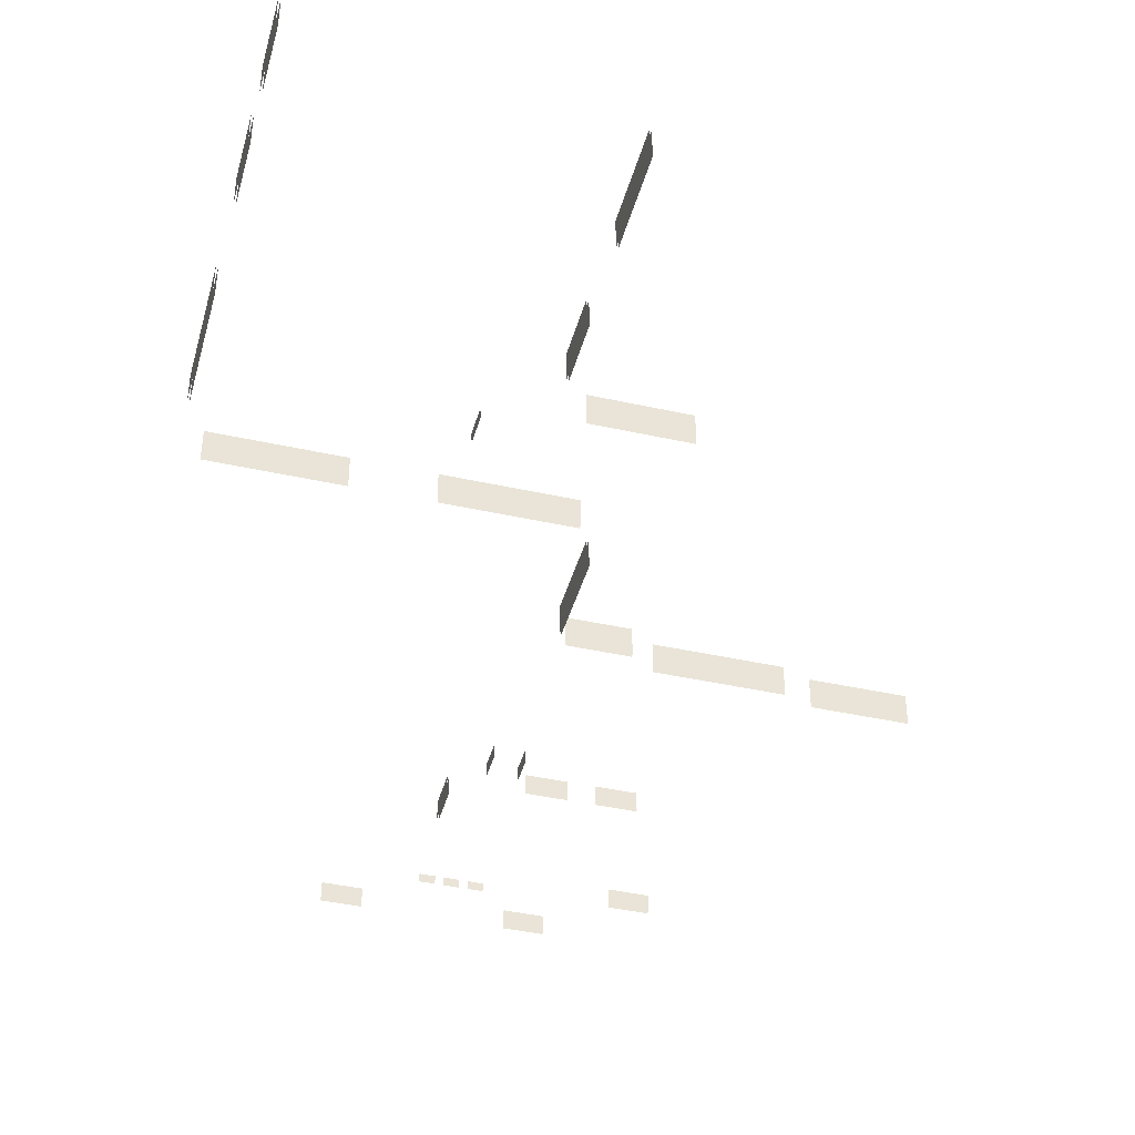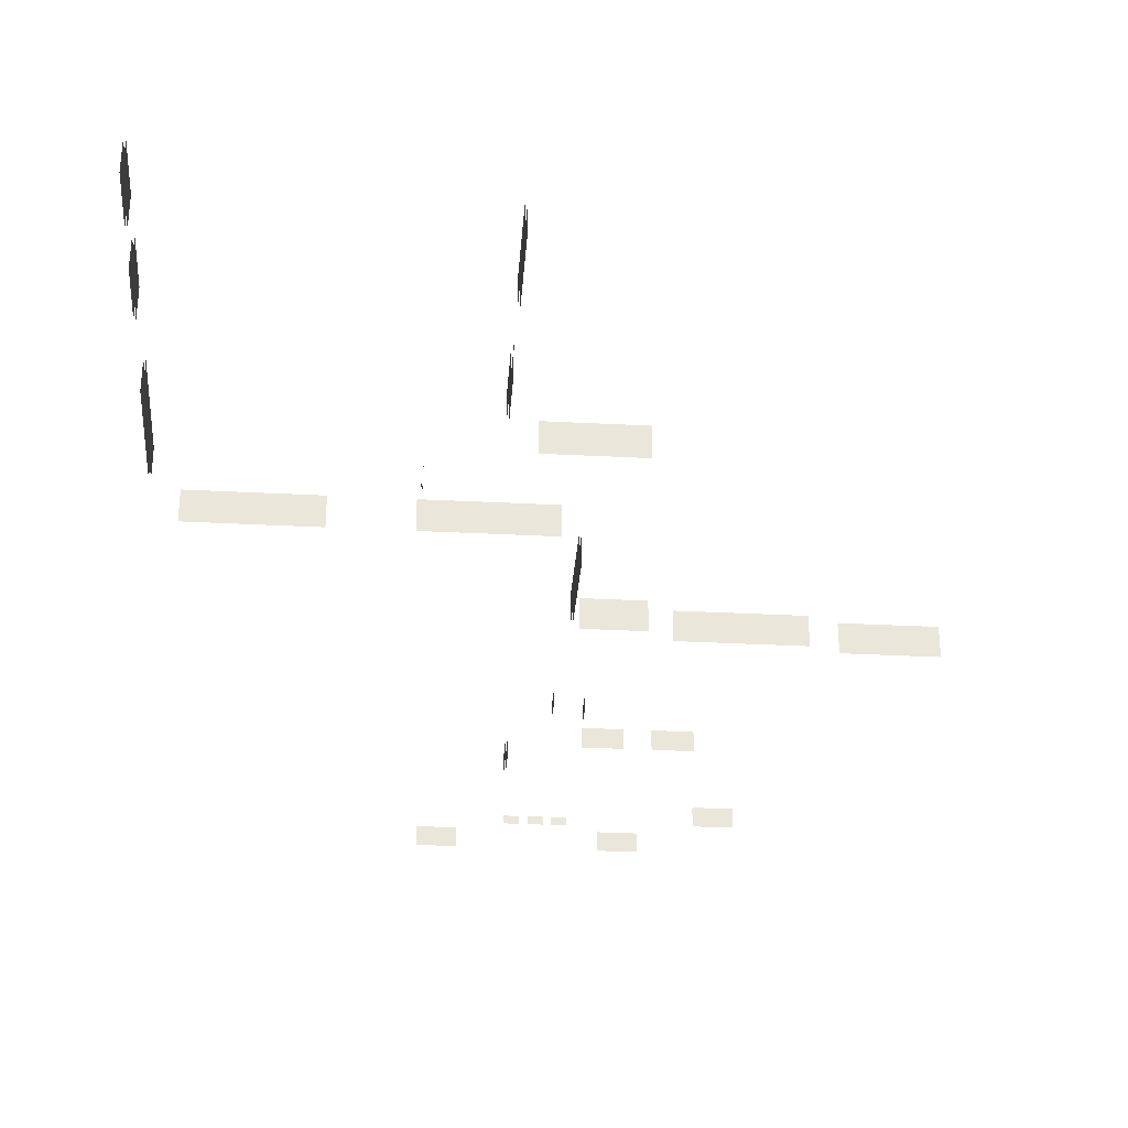
<metadata>
{"format":"obj","ext":"obj","renderer":"f3d","projection":"perspective","resolution":1024,"background":"white","views":[{"elev":-41.9,"azim":-15.0,"up":"+Y"},{"elev":-32.2,"azim":-4.2,"up":"+Y"}]}
</metadata>
<code>
v 330 593 2330
v 330 425 2330
v 178 425 2330
v -5.998 593 2330
v 330 593 2330
v 178 425 2330
v -5.998 517 2330
v -5.998 593 2330
v 178 425 2330
v -5.998 593 2346
v -5.998 517 2346
v 178 425 2346
v 330 593 2346
v -5.998 593 2346
v 178 425 2346
v 330 425 2346
v 330 593 2346
v 178 425 2346
v 2028 730 3876
v 1332 730 3876
v 1332 474 3876
v 2028 474 3876
v 2028 730 3876
v 1332 474 3876
v 2028 474 3860
v 1332 474 3860
v 1332 730 3860
v 2028 730 3860
v 2028 474 3860
v 1332 730 3860
v -204 730 4092
v -248 730 4092
v -248 638 4092
v -204 616 4092
v -204 730 4092
v -248 638 4092
v 1020 730 3964
v 850 730 3964
v 426 730 3964
v 1020 474 3964
v 1020 730 3964
v 426 730 3964
v 80 474 3964
v 1020 474 3964
v 426 730 3964
v -4 516 3964
v 80 474 3964
v 426 730 3964
v -4 730 3964
v -4 516 3964
v 426 730 3964
v -204 616 4076
v -248 638 4076
v -248 730 4076
v -204 730 4076
v -204 616 4076
v -248 730 4076
v 1020 730 3948
v 1020 474 3948
v 80 474 3948
v -4 730 3948
v 1020 730 3948
v 80 474 3948
v -4 516 3948
v -4 730 3948
v 80 474 3948
v 1260 730 3876
v 1260 474 3876
v 1332 474 3876
v 1332 730 3876
v 1260 730 3876
v 1332 474 3876
v 1260 474 3860
v 1260 730 3860
v 1332 730 3860
v 1332 474 3860
v 1260 474 3860
v 1332 730 3860
v -204 474 4076
v -248 474 4076
v -248 638 4076
v -204 616 4076
v -204 474 4076
v -248 638 4076
v -230 593 2346
v -248 593 2346
v -248 425 2346
v -230 425 2346
v -230 593 2346
v -248 425 2346
v -5.998 517 2346
v -5.998 425 2346
v 178 425 2346
v -4 474 3948
v -4 516 3948
v 80 474 3948
v -4 516 3964
v -4 474 3964
v 80 474 3964
v -230 593 2330
v -230 425 2330
v -248 425 2330
v -248 593 2330
v -230 593 2330
v -248 425 2330
v -5.998 425 2330
v -5.998 517 2330
v 178 425 2330
v -204 616 4092
v -248 638 4092
v -248 474 4092
v -204 474 4092
v -204 616 4092
v -248 474 4092
v -3620 730 5340
v -3620 474 5340
v -2740 474 5340
v -2740 730 5340
v -3620 730 5340
v -2740 474 5340
v -2740 730 5324
v -2740 474 5324
v -3620 474 5324
v -3620 730 5324
v -2740 730 5324
v -3620 474 5324
v -1898 474 5340
v -1504 474 5340
v -1414 474 5340
v -1964 474 5340
v -1898 474 5340
v -1414 474 5340
v -1964 730 5340
v -1964 474 5340
v -1414 474 5340
v -1414 730 5340
v -1964 730 5340
v -1414 474 5340
v -2740 730 5340
v -2740 474 5340
v -2596 474 5340
v -2596 730 5340
v -2740 730 5340
v -2596 474 5340
v -1964 474 5324
v -1964 730 5324
v -1414 730 5324
v -1898 474 5324
v -1964 474 5324
v -1414 730 5324
v -1414 474 5324
v -1898 474 5324
v -1414 730 5324
v -2596 730 5324
v -2596 474 5324
v -2740 474 5324
v -2740 730 5324
v -2596 730 5324
v -2740 474 5324
v -566 593 2346
v -566 425 2346
v -248 425 2346
v -248 593 2346
v -566 593 2346
v -248 425 2346
v -772 474 4371
v -772 699.2 4819
v -772 730 4880
v -772 474 4955
v -772 474 4371
v -772 730 4880
v -772 730 4955
v -772 474 4955
v -772 730 4880
v -940 730 5340
v -1414 730 5340
v -1414 474 5340
v -940 474 5340
v -940 730 5340
v -1414 474 5340
v -940 474 5324
v -1414 474 5324
v -1414 730 5324
v -940 730 5324
v -940 474 5324
v -1414 730 5324
v -788 730 4880
v -788 699.2 4819
v -788 474 4371
v -788 730 4955
v -788 730 4880
v -788 474 4371
v -788 474 4955
v -788 730 4955
v -788 474 4371
v -716 730 4076
v -248 730 4076
v -248 638 4076
v -716 474 4076
v -716 730 4076
v -248 638 4076
v -248 474 4076
v -716 474 4076
v -248 638 4076
v -772 730 4187
v -772 730 4819
v -772 699.2 4819
v -772 474 4187
v -772 730 4187
v -772 699.2 4819
v -772 474 4371
v -772 474 4187
v -772 699.2 4819
v -716 474 4092
v -248 474 4092
v -248 638 4092
v -716 730 4092
v -716 474 4092
v -248 638 4092
v -248 730 4092
v -716 730 4092
v -248 638 4092
v -788 474 4187
v -788 474 4371
v -788 699.2 4819
v -788 730 4187
v -788 474 4187
v -788 699.2 4819
v -788 730 4819
v -788 730 4187
v -788 699.2 4819
v -788 730 4880
v -788 730 4819
v -788 699.2 4819
v -772 730 4819
v -772 730 4880
v -772 699.2 4819
v -1142 593 1834
v -1142 593 2170
v -1142 425 2170
v -1142 425 1834
v -1142 593 1834
v -1142 425 2170
v -566 593 2330
v -248 593 2330
v -248 425 2330
v -566 425 2330
v -566 593 2330
v -248 425 2330
v -1158 593 2170
v -1158 593 1834
v -1158 425 1834
v -1158 425 2170
v -1158 593 2170
v -1158 425 1834
v -774 901 2130
v -774 932 2130
v -774 973.3 2130
v -774 901 2026
v -774 901 2130
v -774 973.3 2130
v -518 932 2130
v -518 901 2130
v -518 901 2026
v -518 973.3 2130
v -518 932 2130
v -518 901 2026
v -774 973.3 2130
v -774 1029 2130
v -774 1029 2002
v -774 901 2026
v -774 973.3 2130
v -774 1029 2002
v -774 901 2002
v -774 901 2026
v -774 1029 2002
v -774 901 1874
v -774 901 2002
v -774 1029 2002
v -774 932 1874
v -774 901 1874
v -774 1029 2002
v -774 1029 1874
v -774 932 1874
v -774 1029 2002
v -518 973.3 2130
v -518 901 2026
v -518 901 2002
v -518 1029 2130
v -518 973.3 2130
v -518 901 2002
v -518 1029 2002
v -518 1029 2130
v -518 901 2002
v -518 1029 1874
v -518 1029 2002
v -518 901 2002
v -518 932 1874
v -518 1029 1874
v -518 901 2002
v -518 901 1874
v -518 932 1874
v -518 901 2002
v -1490 425 506
v -1826 425 506
v -1826 593 506
v -1490 593 506
v -1490 425 506
v -1826 593 506
v 46 425 506
v -290 425 506
v -290 593 506
v 46 593 506
v 46 425 506
v -290 593 506
v -786 468 1018
v -914 468 1018
v -914 404 1018
v -786 404 1018
v -786 468 1018
v -914 404 1018
v -986 468 1018
v -1114 468 1018
v -1114 404 1018
v -986 404 1018
v -986 468 1018
v -1114 404 1018
v -586 468 1018
v -714 468 1018
v -714 404 1018
v -586 404 1018
v -586 468 1018
v -714 404 1018
v 46 593 522
v -290 593 522
v -290 425 522
v 46 425 522
v 46 593 522
v -290 425 522
v -1114 468 1002
v -986 468 1002
v -986 404 1002
v -1114 404 1002
v -1114 468 1002
v -986 404 1002
v -914 468 1002
v -786 468 1002
v -786 404 1002
v -914 404 1002
v -914 468 1002
v -786 404 1002
v -714 468 1002
v -586 468 1002
v -586 404 1002
v -714 404 1002
v -714 468 1002
v -586 404 1002
v -1490 593 522
v -1826 593 522
v -1826 425 522
v -1490 425 522
v -1490 593 522
v -1826 425 522
v 806 593 1034
v 470 593 1034
v 470 508.5 1034
v 806 508.5 1034
v 806 593 1034
v 470 508.5 1034
v 806 425 1034
v 806 508.5 1034
v 470 508.5 1034
v 470 425 1034
v 806 425 1034
v 470 508.5 1034
v 470 593 1018
v 806 593 1018
v 806 504.3 1018
v 470 504.3 1018
v 470 593 1018
v 806 504.3 1018
v 470 425 1018
v 470 504.3 1018
v 806 504.3 1018
v 806 425 1018
v 470 425 1018
v 806 504.3 1018
v -1172 730 6340
v -404 730 6340
v -404 474 6340
v -1172 474 6340
v -1172 730 6340
v -404 474 6340
v -1940 156 6284
v -1940 220 6284
v -1940 220 6340
v -1940 156 6340
v -1940 156 6284
v -1940 220 6340
v -1948 220 6284
v -1948 156 6284
v -1948 156 6340
v -1948 220 6340
v -1948 220 6284
v -1948 156 6340
v -1404 730 7900
v -1404 474 7900
v -1404 474 8124
v -1404 730 8124
v -1404 730 7900
v -1404 474 8124
v -1388 730 7900
v -1388 730 8124
v -1388 474 8124
v -1388 474 7900
v -1388 730 7900
v -1388 474 8124
v -1388 730 8668
v -1388 474 8668
v -1388 474 8124
v -1388 730 8124
v -1388 730 8668
v -1388 474 8124
v -1404 730 8668
v -1404 730 8124
v -1404 474 8124
v -1404 474 8668
v -1404 730 8668
v -1404 474 8124
v -1404 730 7204
v -1404 730 6692
v -1404 474 6692
v -1404 474 7204
v -1404 730 7204
v -1404 474 6692
v -1172 474 6356
v -404 474 6356
v -404 730 6356
v -1172 730 6356
v -1172 474 6356
v -404 730 6356
v -1388 730 6692
v -1388 730 7204
v -1388 474 7204
v -1388 474 6692
v -1388 730 6692
v -1388 474 7204
v -1940 156 6340
v -1940 220 6340
v -1940 220 6356
v -1940 156 6356
v -1940 156 6340
v -1940 220 6356
v -1940 156 6540
v -1940 156 6356
v -1940 220 6356
v -1940 170.8 6540
v -1940 156 6540
v -1940 220 6356
v -1940 186.8 6540
v -1940 170.8 6540
v -1940 220 6356
v -1940 214.1 6540
v -1940 186.8 6540
v -1940 220 6356
v -1940 220 6540
v -1940 214.1 6540
v -1940 220 6356
v -1948 220 6356
v -1948 220 6340
v -1948 156 6340
v -1948 220 6540
v -1948 220 6356
v -1948 156 6340
v -1948 156 6540
v -1948 220 6540
v -1948 156 6340
v -3796 730 9050
v -3796 730 8538
v -3796 474 8538
v -3796 474 9050
v -3796 730 9050
v -3796 474 8538
v -3780 730 8538
v -3780 730 9050
v -3780 474 9050
v -3780 474 8538
v -3780 730 8538
v -3780 474 9050
v -3780 474 5844
v -3780 730 5844
v -3780 730 5910
v -3780 474 6868
v -3780 474 5844
v -3780 730 5910
v -3780 730 6868
v -3780 474 6868
v -3780 730 5910
v -3780 474 8147
v -3780 474 7635
v -3780 730 7635
v -3780 730 8147
v -3780 474 8147
v -3780 730 7635
v -3796 730 6868
v -3796 730 5910
v -3796 730 5844
v -3796 474 6868
v -3796 730 6868
v -3796 730 5844
v -3796 474 5844
v -3796 474 6868
v -3796 730 5844
v -3796 474 8147
v -3796 730 8147
v -3796 730 7635
v -3796 474 7635
v -3796 474 8147
v -3796 730 7635
f 1 2 3
f 4 5 6
f 7 8 9
f 10 11 12
f 13 14 15
f 16 17 18
f 19 20 21
f 22 23 24
f 25 26 27
f 28 29 30
f 31 32 33
f 34 35 36
f 37 38 39
f 40 41 42
f 43 44 45
f 46 47 48
f 49 50 51
f 52 53 54
f 55 56 57
f 58 59 60
f 61 62 63
f 64 65 66
f 67 68 69
f 70 71 72
f 73 74 75
f 76 77 78
f 79 80 81
f 82 83 84
f 85 86 87
f 88 89 90
f 91 92 93
f 94 95 96
f 97 98 99
f 100 101 102
f 103 104 105
f 106 107 108
f 109 110 111
f 112 113 114
f 115 116 117
f 118 119 120
f 121 122 123
f 124 125 126
f 127 128 129
f 130 131 132
f 133 134 135
f 136 137 138
f 139 140 141
f 142 143 144
f 145 146 147
f 148 149 150
f 151 152 153
f 154 155 156
f 157 158 159
f 160 161 162
f 163 164 165
f 166 167 168
f 169 170 171
f 172 173 174
f 175 176 177
f 178 179 180
f 181 182 183
f 184 185 186
f 187 188 189
f 190 191 192
f 193 194 195
f 196 197 198
f 199 200 201
f 202 203 204
f 205 206 207
f 208 209 210
f 211 212 213
f 214 215 216
f 217 218 219
f 220 221 222
f 223 224 225
f 226 227 228
f 229 230 231
f 232 233 234
f 235 236 237
f 238 239 240
f 241 242 243
f 244 245 246
f 247 248 249
f 250 251 252
f 253 254 255
f 256 257 258
f 259 260 261
f 262 263 264
f 265 266 267
f 268 269 270
f 271 272 273
f 274 275 276
f 277 278 279
f 280 281 282
f 283 284 285
f 286 287 288
f 289 290 291
f 292 293 294
f 295 296 297
f 298 299 300
f 301 302 303
f 304 305 306
f 307 308 309
f 310 311 312
f 313 314 315
f 316 317 318
f 319 320 321
f 322 323 324
f 325 326 327
f 328 329 330
f 331 332 333
f 334 335 336
f 337 338 339
f 340 341 342
f 343 344 345
f 346 347 348
f 349 350 351
f 352 353 354
f 355 356 357
f 358 359 360
f 361 362 363
f 364 365 366
f 367 368 369
f 370 371 372
f 373 374 375
f 376 377 378
f 379 380 381
f 382 383 384
f 385 386 387
f 388 389 390
f 391 392 393
f 394 395 396
f 397 398 399
f 400 401 402
f 403 404 405
f 406 407 408
f 409 410 411
f 412 413 414
f 415 416 417
f 418 419 420
f 421 422 423
f 424 425 426
f 427 428 429
f 430 431 432
f 433 434 435
f 436 437 438
f 439 440 441
f 442 443 444
f 445 446 447
f 448 449 450
f 451 452 453
f 454 455 456
f 457 458 459
f 460 461 462
f 463 464 465
f 466 467 468
f 469 470 471
f 472 473 474
f 475 476 477
f 478 479 480
f 481 482 483
f 484 485 486
f 487 488 489
f 490 491 492
f 493 494 495
f 496 497 498
f 499 500 501
f 502 503 504
f 505 506 507
f 508 509 510
f 511 512 513
f 514 515 516
f 517 518 519

</code>
